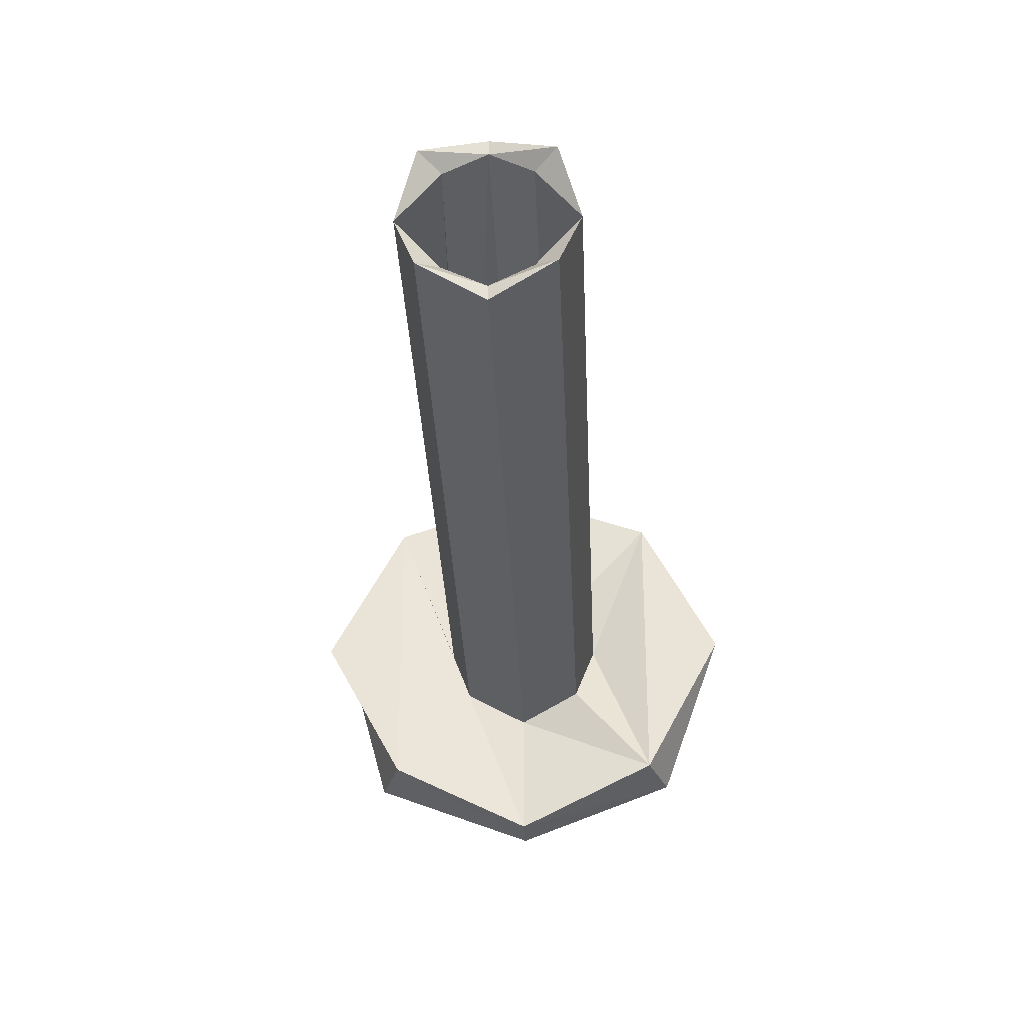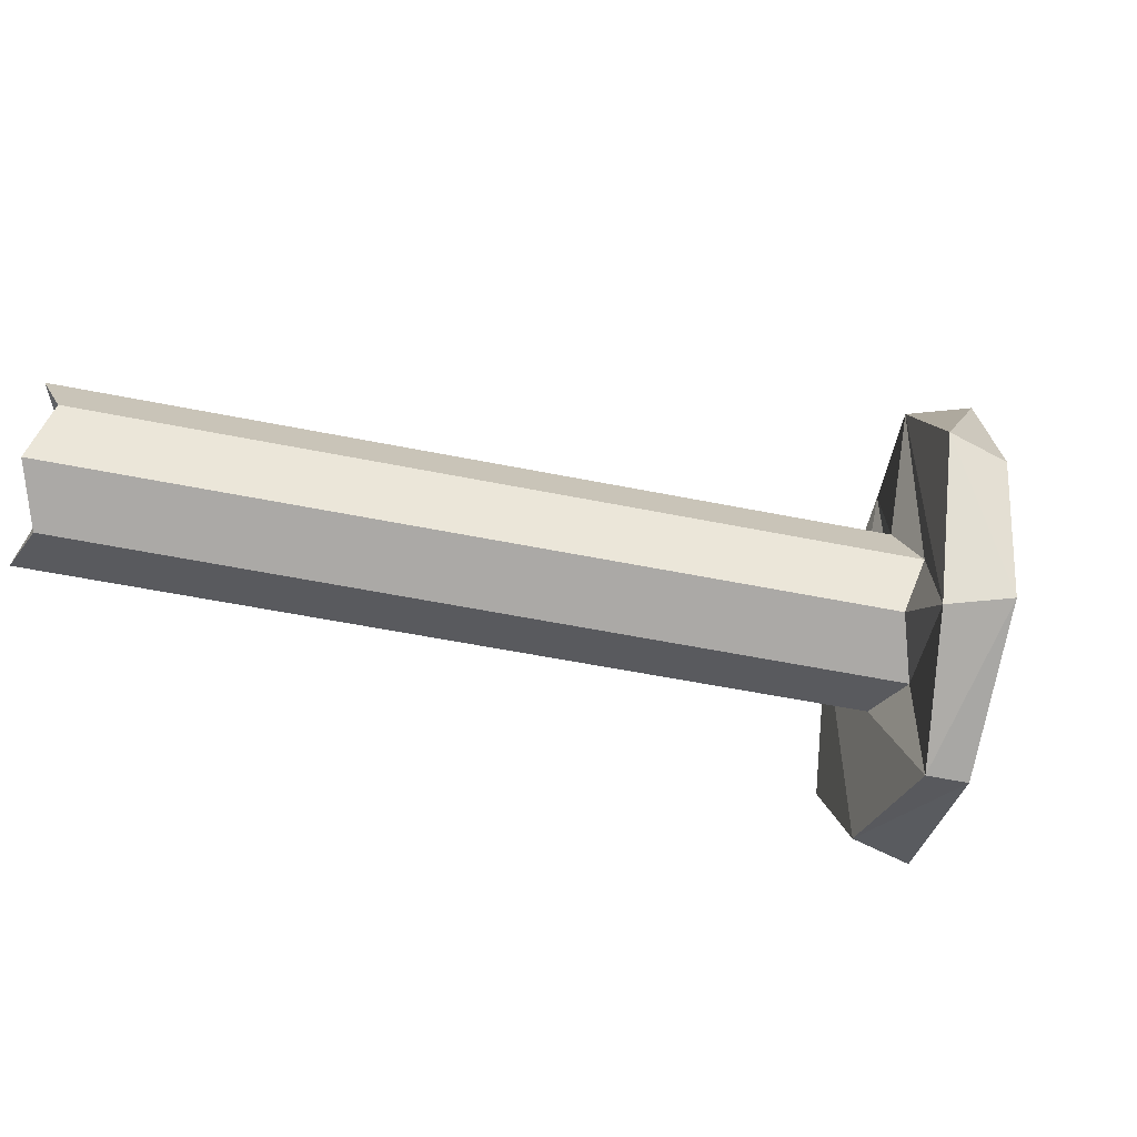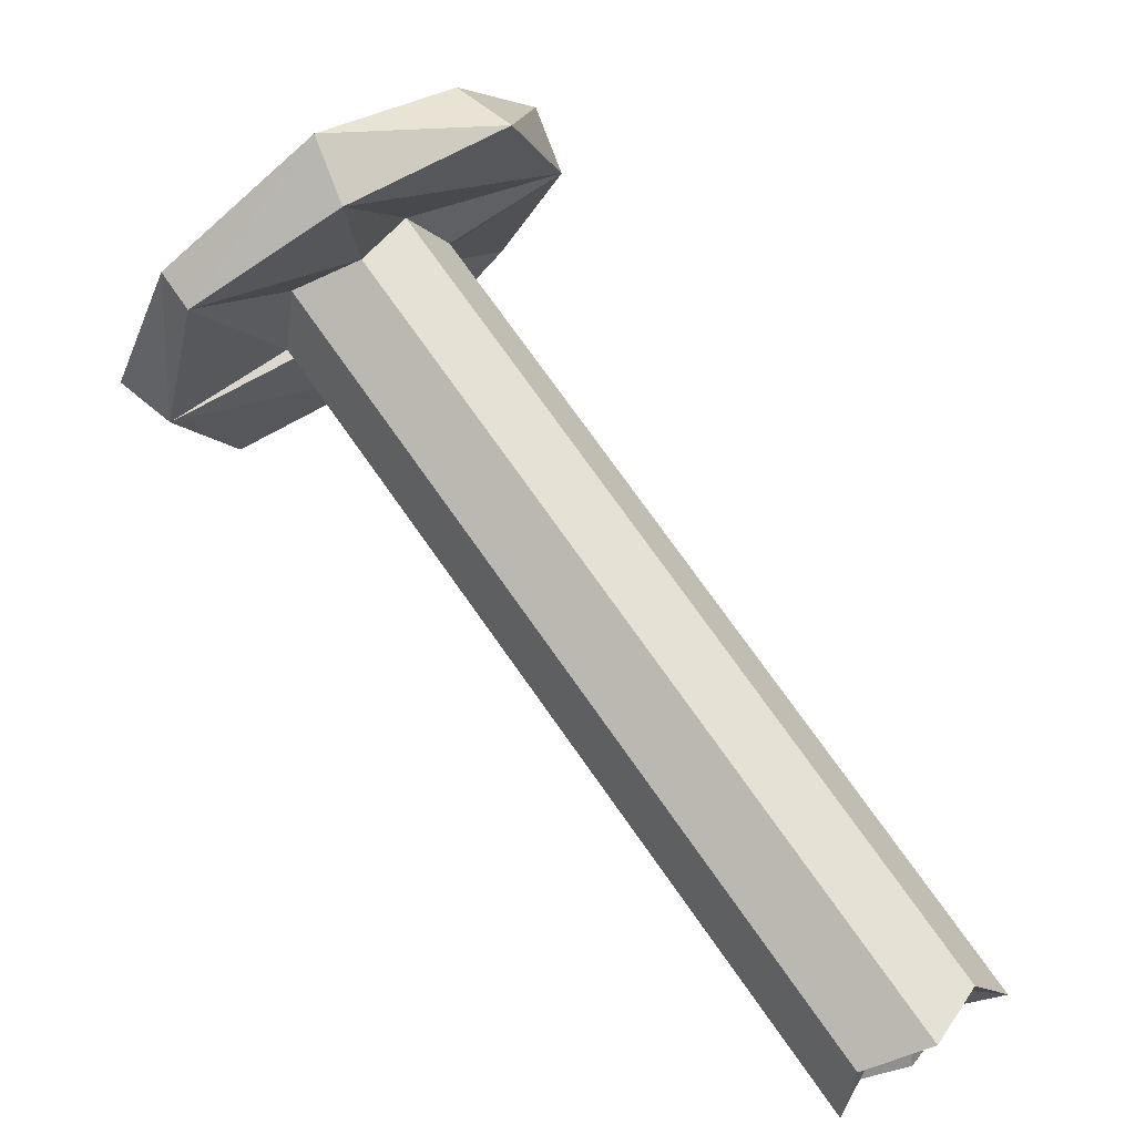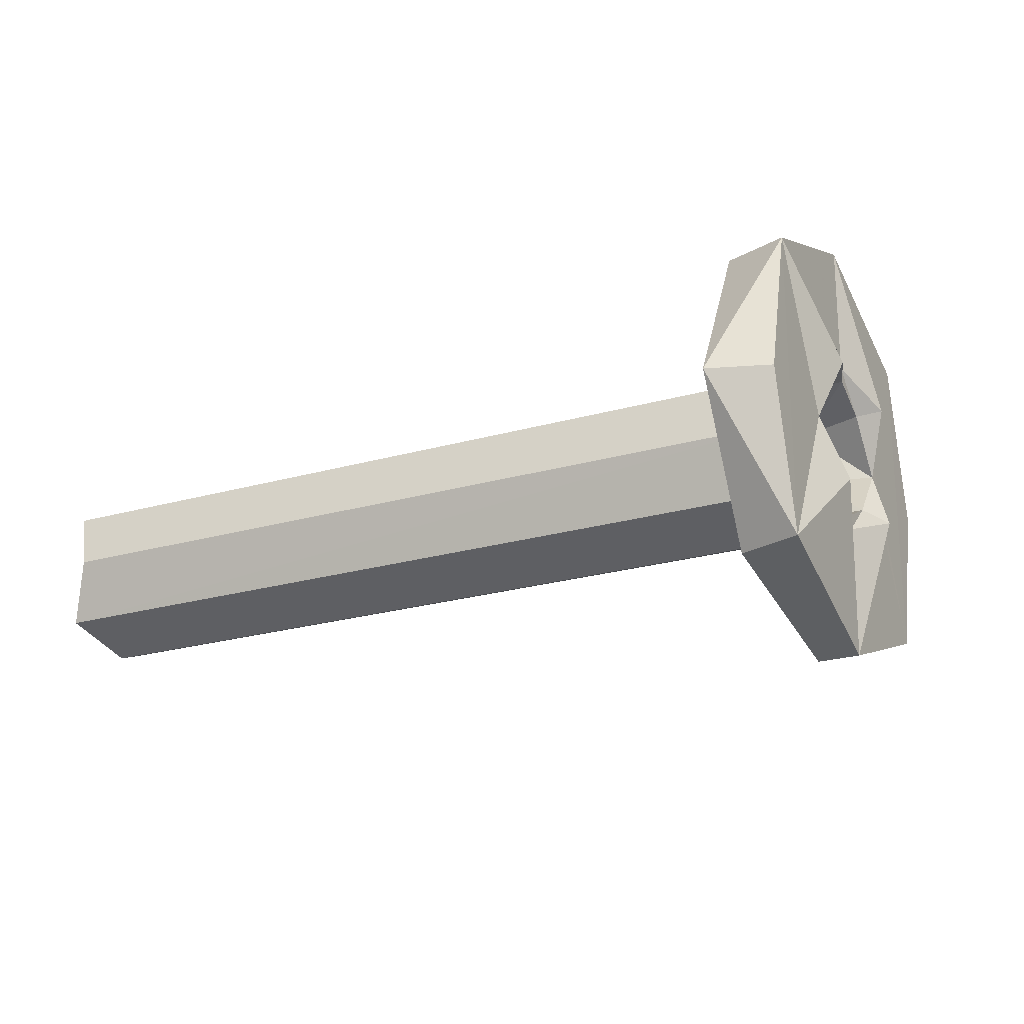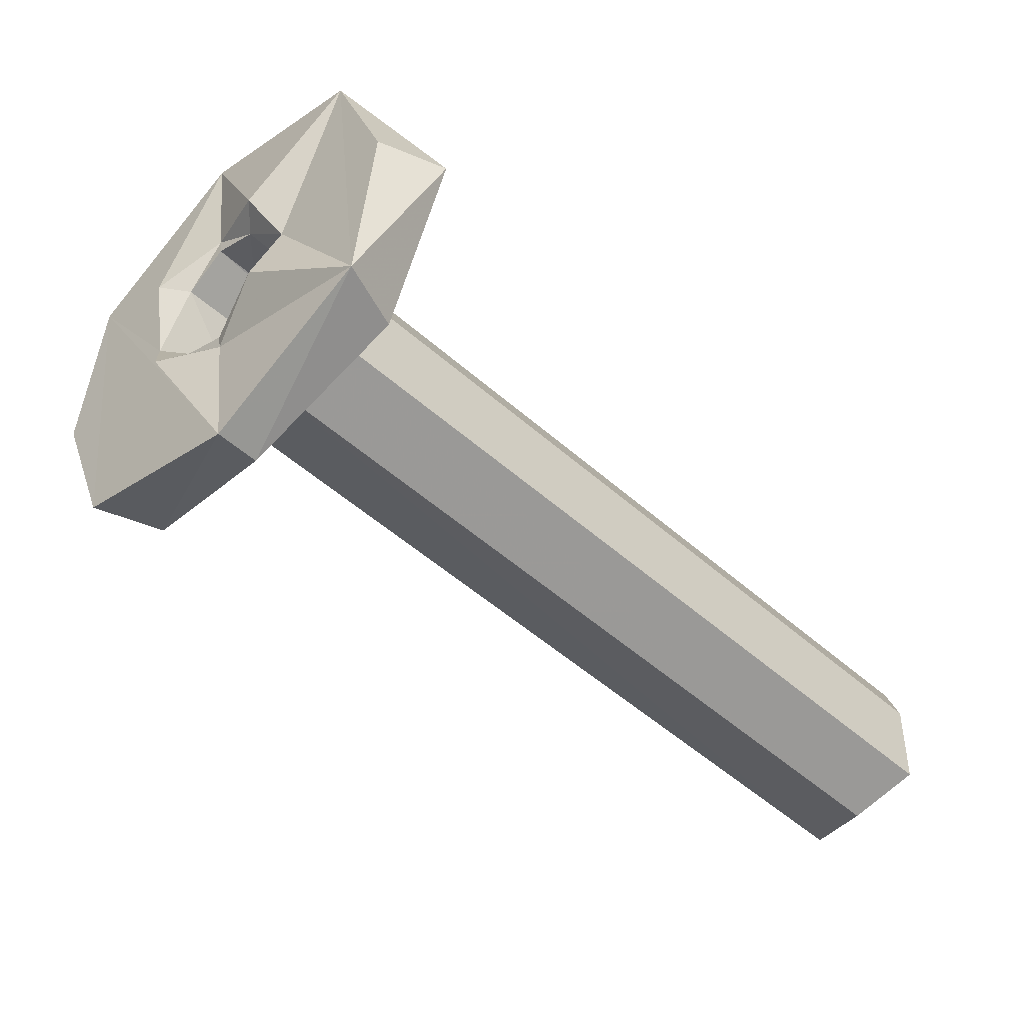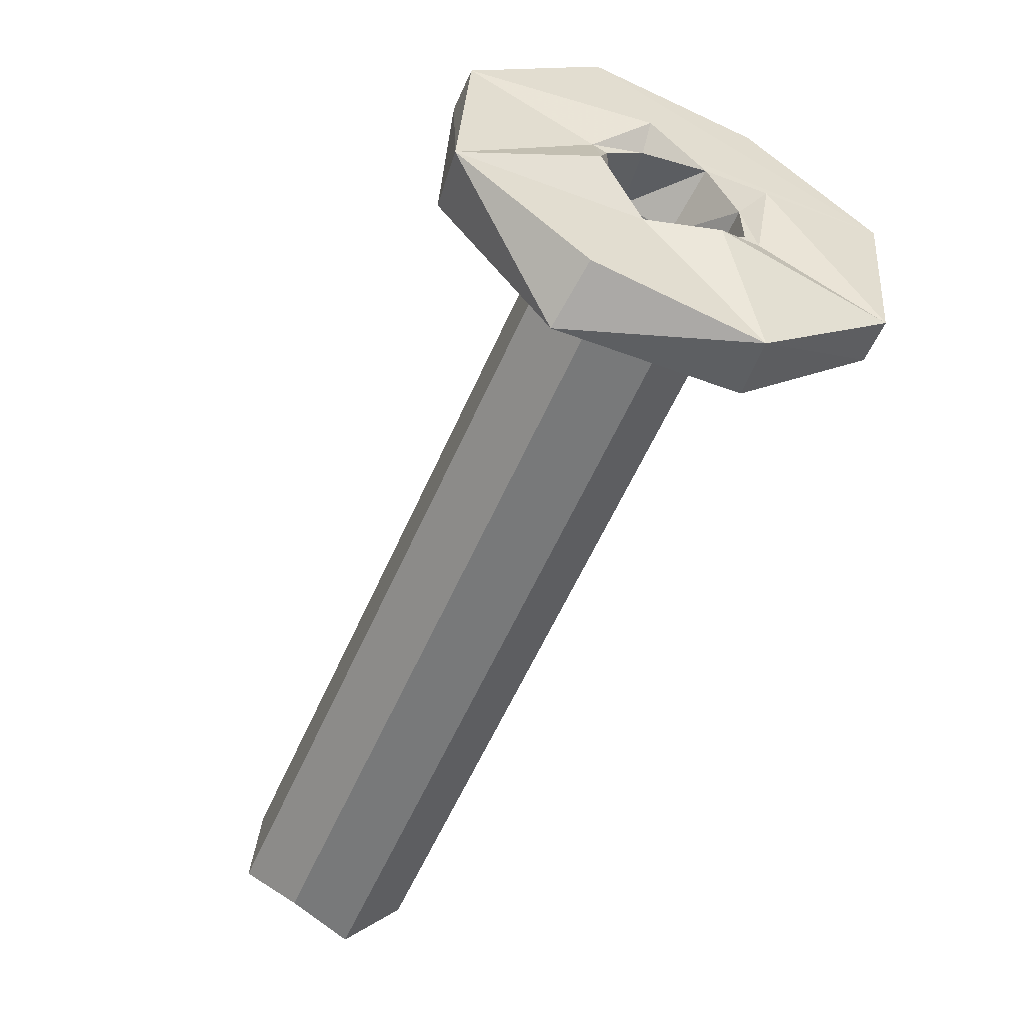
<metadata>
{"format":"obj","ext":"obj","renderer":"f3d","projection":"perspective","resolution":1024,"background":"white","views":[{"elev":-31.2,"azim":47.4,"up":"+Z"},{"elev":-53.4,"azim":122.7,"up":"+Z"},{"elev":14.4,"azim":35.5,"up":"+Y"},{"elev":-22.9,"azim":161.3,"up":"+Z"},{"elev":37.1,"azim":-4.9,"up":"+Y"},{"elev":73.9,"azim":123.7,"up":"+Y"}]}
</metadata>
<code>
o 13486
v 2162 1900 10.2
v 2162 1900 10.1
v 2162 1900 10.15
v 2162 1900 10.1
v 2162 1900 10.15
v 2162 1900 10.15
v 2162 1900 10.2
v 2162 1900 10.07
v 2162 1900 10.1
v 2162 1900 10.15
v 2162 1900 10.07
v 2162 1900 10.1
v 2162 1900 10.07
v 2162 1900 10.13
v 2162 1900 10.17
v 2162 1900 10.17
v 2162 1900 10.13
v 2162 1900 10.13
v 2162 1900 10.23
v 2162 1900 10.18
v 2162 1900 10.17
v 2162 1900 10.07
v 2162 1900 10.12
v 2162 1900 10.13
v 2162 1900 10.07
v 2162 1900 10.1
v 2162 1900 10.07
v 2162 1900 10.2
v 2162 1900 10.15
v 2162 1900 10.23
v 2162 1900 10.23
v 2162 1900 10.15
v 2162 1900 10.23
v 2162 1900 10.07
v 2162 1900 10.13
v 2162 1900 10.23
v 2162 1900 10.17
v 2162 1900 10.2
v 2162 1900 10.2
v 2162 1900 10.1
v 2162 1900 10.1
v 2162 1900 10.15
v 2162 1900 10.15
v 2162 1900 10.2
v 2162 1900 10.1
v 2162 1900 10.15
v 2162 1900 10.17
v 2162 1900 10.15
v 2163 1900 10.13
v 2163 1900 10.15
v 2162 1900 10.17
v 2163 1900 10.17
v 2162 1900 10.23
v 2162 1900 10.2
v 2162 1900 10.18
v 2162 1900 10.18
v 2162 1900 10.23
v 2162 1900 10.23
v 2162 1900 10.17
v 2162 1899 10.17
v 2162 1900 10.17
v 2162 1900 10.18
v 2163 1900 10.17
v 2162 1900 10.18
v 2162 1899 10.17
v 2162 1900 10.18
v 2162 1900 10.15
v 2162 1900 10.17
v 2162 1900 10.17
v 2162 1899 10.13
v 2162 1899 10.15
v 2162 1899 10.13
v 2162 1900 10.13
v 2162 1900 10.12
v 2162 1900 10.12
v 2162 1900 10.12
v 2162 1900 10.13
v 2162 1900 10.13
v 2162 1900 10.07
v 2162 1900 10.13
v 2162 1900 10.13
v 2162 1900 10.12
v 2162 1900 10.15
v 2163 1900 10.13
v 2162 1900 10.13
v 2163 1900 10.13
v 2163 1900 10.15
v 2162 1900 10.13
v 2162 1900 10.17
v 2163 1900 10.15
v 2162 1900 10.12
v 2162 1900 10.12
v 2162 1900 10.12
v 2162 1900 10.13
v 2162 1899 10.13
v 2162 1900 10.12
v 2162 1899 10.15
v 2162 1900 10.07
v 2162 1900 10.1
v 2162 1900 10.15
v 2162 1900 10.1
v 2162 1900 10.15
v 2162 1900 10.15
v 2162 1900 10.2
v 2162 1900 10.15
v 2162 1899 10.17
v 2162 1900 10.18
v 2162 1900 10.23
v 2162 1900 10.2
v 2162 1900 10.1
v 2162 1900 10.15
v 2162 1900 10.2
v 2162 1900 10.17
v 2162 1900 10.18
v 2162 1900 10.17
v 2162 1900 10.18
v 2162 1900 10.15
v 2162 1899 10.15
v 2162 1900 10.15
v 2162 1900 10.12
v 2162 1900 10.13
v 2162 1900 10.13
v 2162 1900 10.13
v 2162 1900 10.15
v 2162 1900 10.15
v 2162 1900 10.17
v 2162 1900 10.17
v 2163 1900 10.15
v 2163 1900 10.17
v 2163 1900 10.17
v 2162 1900 10.17
v 2162 1900 10.15
v 2162 1900 10.23
v 2162 1900 10.17
v 2162 1900 10.07
v 2162 1900 10.15
v 2162 1900 10.13
f 1 2 3
f 4 5 2
f 6 7 1
f 8 4 9
f 10 11 2
f 12 13 8
f 8 14 12
f 10 15 16
f 17 10 18
f 15 19 20
f 16 21 20
f 22 17 23
f 24 18 23
f 25 23 14
f 26 25 27
f 26 28 29
f 30 28 31
f 32 33 28
f 32 34 35
f 36 32 37
f 38 31 39
f 27 40 41
f 40 38 42
f 43 40 42
f 38 43 42
f 43 38 44
f 40 43 45
f 44 45 43
f 44 46 45
f 44 47 48
f 49 46 50
f 50 51 52
f 53 51 54
f 55 47 56
f 57 56 47
f 58 59 56
f 60 56 61
f 51 62 63
f 64 65 62
f 66 63 62
f 67 60 68
f 60 69 66
f 67 70 71
f 72 67 73
f 74 70 75
f 76 72 77
f 78 79 76
f 72 74 80
f 81 82 76
f 76 45 81
f 81 45 83
f 83 84 81
f 74 84 85
f 85 86 87
f 88 74 85
f 89 90 83
f 90 88 85
f 88 91 74
f 91 80 74
f 92 80 91
f 49 74 93
f 93 94 49
f 95 96 93
f 95 80 97
f 96 98 99
f 7 98 100
f 7 101 98
f 102 101 103
f 104 102 105
f 106 67 97
f 97 69 106
f 106 66 107
f 7 108 109
f 110 109 108
f 110 108 111
f 57 112 108
f 20 108 112
f 113 20 114
f 114 115 113
f 115 66 69
f 115 116 66
f 69 117 115
f 117 69 118
f 80 117 118
f 117 80 18
f 117 18 119
f 115 117 119
f 115 119 16
f 80 120 121
f 23 121 120
f 23 120 122
f 91 122 120
f 23 123 14
f 123 91 88
f 14 123 124
f 40 14 124
f 88 125 123
f 123 125 124
f 88 90 125
f 40 124 38
f 90 126 125
f 125 126 124
f 126 90 127
f 128 129 127
f 66 126 127
f 127 130 66
f 126 66 116
f 126 131 124
f 116 131 126
f 131 38 124
f 116 20 131
f 20 38 131
f 132 133 134
f 135 136 137

</code>
